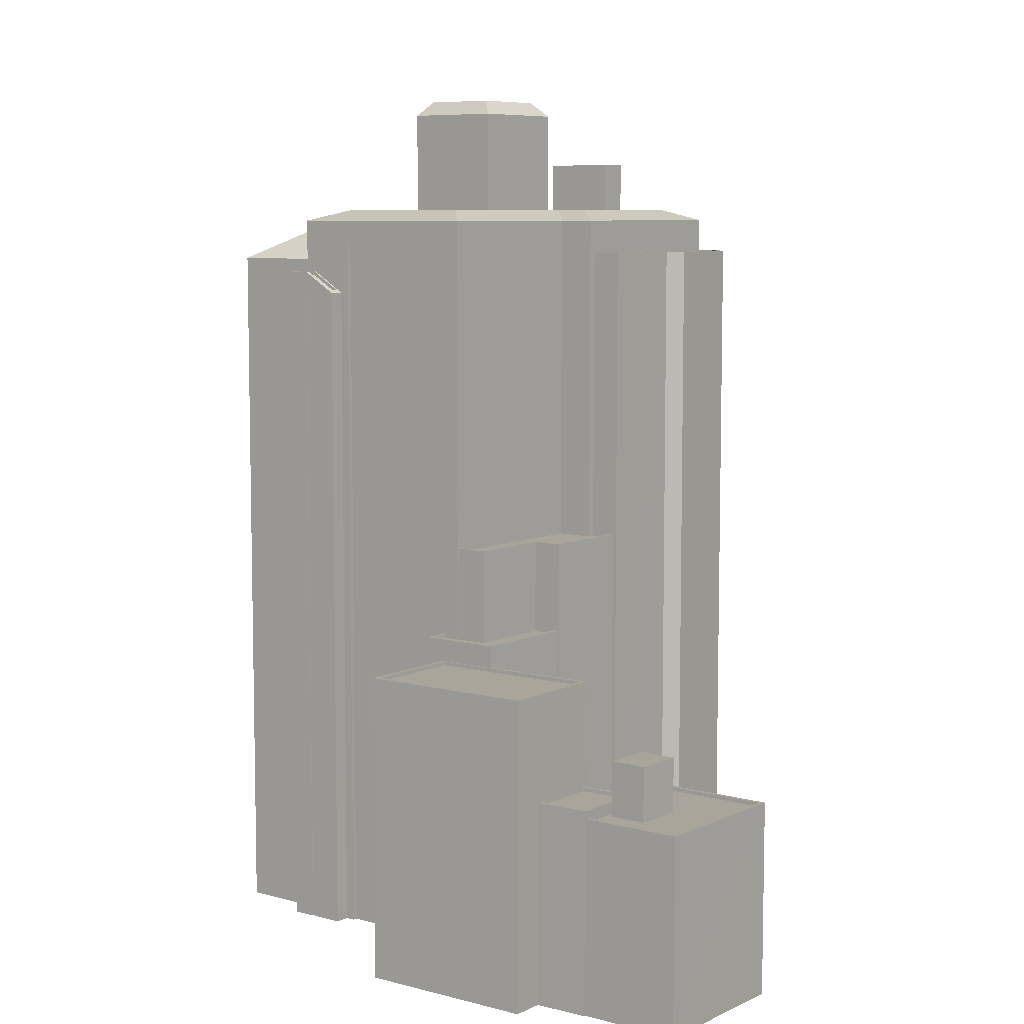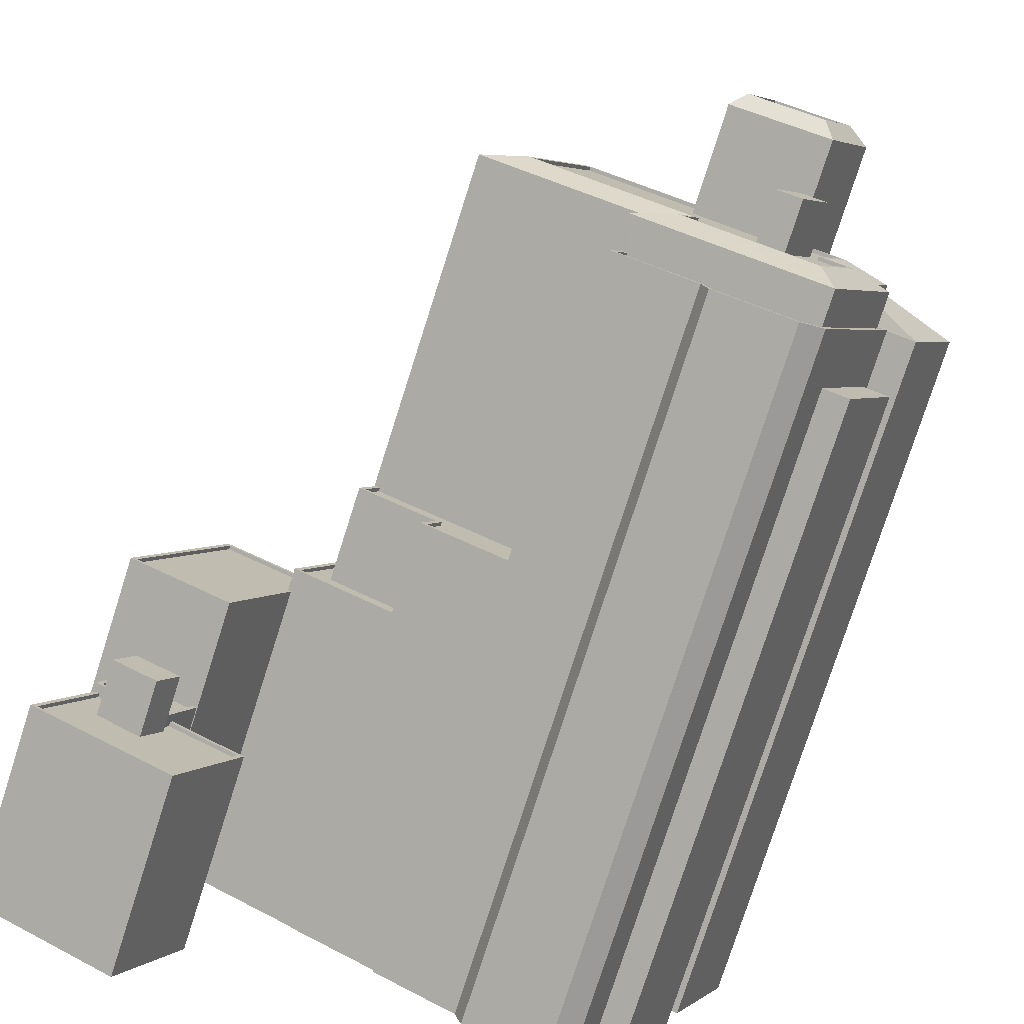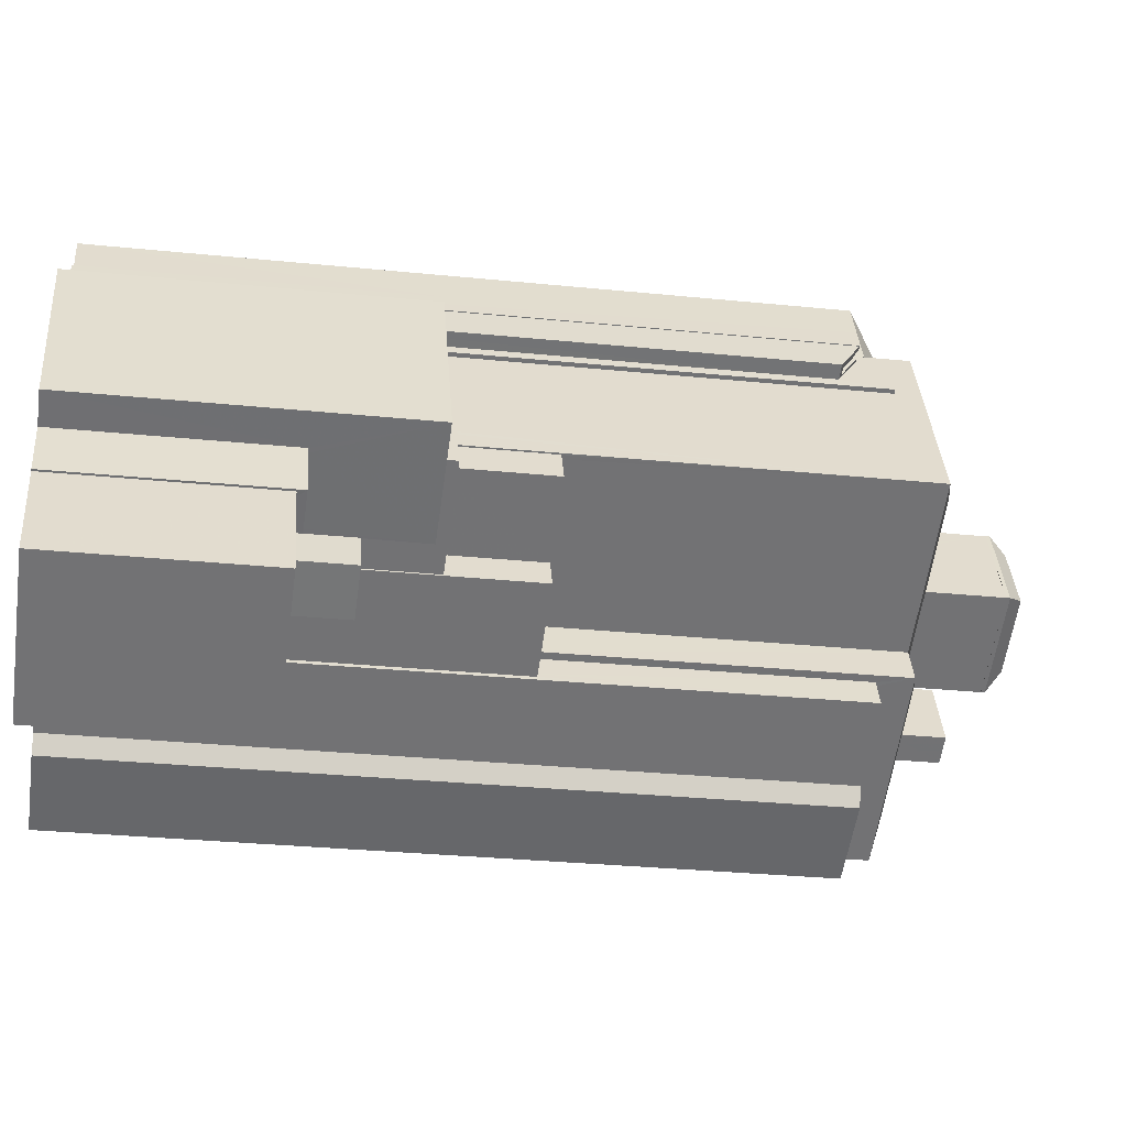
<metadata>
{"format":"obj","ext":"obj","renderer":"f3d","projection":"perspective","resolution":1024,"background":"white","views":[{"elev":7.5,"azim":-78.9,"up":"+Z"},{"elev":-77.7,"azim":-17.7,"up":"+Y"},{"elev":-28.9,"azim":-98.7,"up":"+Y"}]}
</metadata>
<code>
v -8449 -3.771e+04 63.52
v -8449 -3.771e+04 67.05
v -8448 -3.771e+04 67.04
v -8448 -3.771e+04 63.52
v -8450 -3.771e+04 67.05
v -8450 -3.771e+04 63.52
v -8451 -3.771e+04 63.52
v -8451 -3.771e+04 67.05
v -8453 -3.77e+04 63.77
v -8462 -3.769e+04 63.78
v -8462 -3.769e+04 63.53
v -8453 -3.77e+04 63.52
v -8447 -3.77e+04 63.52
v -8445 -3.77e+04 63.52
v -8445 -3.77e+04 63.77
v -8447 -3.77e+04 63.77
v -8447 -3.771e+04 63.52
v -8447 -3.771e+04 63.77
v -8445 -3.771e+04 63.77
v -8445 -3.771e+04 63.52
v -8448 -3.771e+04 63.52
v -8448 -3.771e+04 63.77
v -8456 -3.771e+04 63.52
v -8456 -3.771e+04 63.77
v -8452 -3.771e+04 63.52
v -8455 -3.771e+04 63.77
v -8455 -3.771e+04 63.52
v -8466 -3.77e+04 63.53
v -8466 -3.77e+04 63.78
v -8464 -3.769e+04 59.43
v -8464 -3.769e+04 59.43
v -8464 -3.769e+04 59.18
v -8464 -3.769e+04 59.18
v -8462 -3.769e+04 59.43
v -8462 -3.769e+04 59.18
v -8465 -3.769e+04 12.53
v -8465 -3.769e+04 59.43
v -8464 -3.769e+04 59.43
v -8464 -3.769e+04 12.53
v -8462 -3.769e+04 59.43
v -8462 -3.769e+04 12.53
v -8464 -3.769e+04 59.43
v -8464 -3.769e+04 12.53
v -8464 -3.769e+04 59.43
v -8464 -3.769e+04 59.43
v -8464 -3.769e+04 59.18
v -8465 -3.769e+04 61.34
v -8465 -3.769e+04 57.99
v -8465 -3.769e+04 12.53
v -8465 -3.769e+04 12.53
v -8464 -3.769e+04 59.18
v -8465 -3.769e+04 12.53
v -8465 -3.769e+04 61.34
v -8463 -3.769e+04 59.18
v -8463 -3.769e+04 59.43
v -8466 -3.769e+04 57.99
v -8466 -3.769e+04 12.53
v -8464 -3.769e+04 59.43
v -8464 -3.769e+04 59.18
v -8464 -3.769e+04 59.18
v -8464 -3.769e+04 59.43
v -8465 -3.769e+04 58.17
v -8465 -3.769e+04 57.92
v -8465 -3.769e+04 57.92
v -8465 -3.769e+04 58.17
v -8463 -3.769e+04 59.18
v -8460 -3.769e+04 12.53
v -8463 -3.769e+04 60.29
v -8460 -3.769e+04 60.29
v -8436 -3.77e+04 60.27
v -8436 -3.77e+04 12.52
v -8439 -3.77e+04 12.52
v -8439 -3.77e+04 60.27
v -8442 -3.77e+04 12.52
v -8442 -3.77e+04 60.28
v -8450 -3.77e+04 69.21
v -8449 -3.77e+04 71.42
v -8450 -3.77e+04 71.42
v -8449 -3.77e+04 69.21
v -8452 -3.77e+04 69.21
v -8452 -3.77e+04 71.42
v -8451 -3.77e+04 71.42
v -8451 -3.77e+04 69.21
v -8447 -3.77e+04 69.21
v -8448 -3.77e+04 69.21
v -8447 -3.77e+04 71.71
v -8447 -3.77e+04 69.21
v -8449 -3.77e+04 69.21
v -8449 -3.77e+04 71.71
v -8454 -3.77e+04 69.21
v -8454 -3.77e+04 71.71
v -8453 -3.77e+04 69.21
v -8452 -3.77e+04 69.21
v -8452 -3.77e+04 71.71
v -8452 -3.77e+04 69.21
v -8449 -3.77e+04 69.21
v -8449 -3.77e+04 71.39
v -8449 -3.77e+04 71.39
v -8449 -3.77e+04 69.21
v -8452 -3.77e+04 69.21
v -8452 -3.77e+04 71.39
v -8452 -3.77e+04 71.39
v -8452 -3.77e+04 69.21
v -8452 -3.77e+04 70.73
v -8452 -3.77e+04 70.48
v -8455 -3.77e+04 70.48
v -8455 -3.77e+04 70.73
v -8445 -3.77e+04 70.72
v -8445 -3.77e+04 70.47
v -8448 -3.771e+04 70.47
v -8448 -3.771e+04 70.72
v -8452 -3.77e+04 62.04
v -8445 -3.77e+04 70.47
v -8445 -3.77e+04 62.03
v -8452 -3.77e+04 70.48
v -8446 -3.77e+04 60.75
v -8446 -3.77e+04 60.92
v -8446 -3.77e+04 63
v -8446 -3.77e+04 62.03
v -8446 -3.77e+04 62.28
v -8448 -3.771e+04 63.52
v -8448 -3.771e+04 70.47
v -8447 -3.77e+04 63.77
v -8446 -3.77e+04 62.28
v -8446 -3.77e+04 63.44
v -8449 -3.771e+04 63.52
v -8455 -3.77e+04 70.48
v -8455 -3.77e+04 63.52
v -8452 -3.77e+04 62.04
v -8452 -3.77e+04 63
v -8453 -3.77e+04 63.77
v -8453 -3.77e+04 63.59
v -8460 -3.769e+04 62.04
v -8459 -3.769e+04 62.04
v -8459 -3.769e+04 62.29
v -8460 -3.769e+04 62.29
v -8442 -3.77e+04 62.28
v -8442 -3.77e+04 62.03
v -8443 -3.77e+04 62.03
v -8443 -3.77e+04 62.28
v -8442 -3.77e+04 63
v -8444 -3.771e+04 63
v -8444 -3.771e+04 60.72
v -8442 -3.77e+04 60.75
v -8444 -3.771e+04 60.72
v -8442 -3.77e+04 60.52
v -8444 -3.771e+04 12.52
v -8468 -3.77e+04 34.31
v -8469 -3.77e+04 34.31
v -8468 -3.77e+04 34.56
v -8468 -3.77e+04 34.56
v -8468 -3.77e+04 12.53
v -8469 -3.77e+04 63.01
v -8463 -3.769e+04 63.01
v -8463 -3.769e+04 59.18
v -8442 -3.771e+04 63
v -8442 -3.771e+04 60.72
v -8447 -3.772e+04 60.22
v -8442 -3.771e+04 60.72
v -8447 -3.772e+04 63
v -8442 -3.771e+04 60.22
v -8459 -3.771e+04 40.4
v -8459 -3.771e+04 60.73
v -8459 -3.771e+04 40.4
v -8459 -3.771e+04 63.01
v -8459 -3.771e+04 60.73
v -8459 -3.771e+04 60.23
v -8458 -3.771e+04 63.01
v -8458 -3.771e+04 40.4
v -8469 -3.77e+04 34.31
v -8469 -3.77e+04 40.66
v -8469 -3.77e+04 40.66
v -8469 -3.77e+04 40.41
v -8462 -3.769e+04 61.11
v -8460 -3.769e+04 62.29
v -8444 -3.77e+04 60.75
v -8470 -3.77e+04 34.56
v -8472 -3.771e+04 34.31
v -8470 -3.77e+04 34.31
v -8472 -3.771e+04 34.56
v -8465 -3.771e+04 34.55
v -8465 -3.771e+04 34.3
v -8470 -3.77e+04 12.53
v -8470 -3.77e+04 34.56
v -8472 -3.771e+04 33.06
v -8472 -3.771e+04 34.56
v -8470 -3.77e+04 33.06
v -8470 -3.77e+04 12.54
v -8470 -3.77e+04 33.06
v -8472 -3.771e+04 33.06
v -8466 -3.771e+04 34.55
v -8466 -3.771e+04 12.53
v -8472 -3.771e+04 12.54
v -8465 -3.771e+04 40.65
v -8465 -3.771e+04 34.3
v -8466 -3.771e+04 40.65
v -8466 -3.771e+04 12.53
v -8460 -3.771e+04 40.65
v -8460 -3.771e+04 12.53
v -8470 -3.77e+04 34.31
v -8470 -3.77e+04 40.66
v -8469 -3.77e+04 40.66
v -8469 -3.77e+04 40.41
v -8460 -3.771e+04 40.65
v -8465 -3.771e+04 40.4
v -8465 -3.771e+04 40.65
v -8460 -3.771e+04 40.4
v -8464 -3.771e+04 40.65
v -8464 -3.771e+04 40.4
v -8460 -3.771e+04 60.73
v -8460 -3.771e+04 12.53
v -8442 -3.771e+04 12.52
v -8442 -3.771e+04 12.52
v -8442 -3.771e+04 57.02
v -8442 -3.771e+04 60.72
v -8446 -3.772e+04 12.52
v -8446 -3.772e+04 57.02
v -8447 -3.772e+04 12.52
v -8447 -3.772e+04 60.72
v -8449 -3.772e+04 12.52
v -8449 -3.772e+04 60.72
v -8454 -3.772e+04 12.52
v -8454 -3.772e+04 60.73
v -8454 -3.772e+04 12.52
v -8454 -3.772e+04 60.73
v -8460 -3.771e+04 60.73
v -8460 -3.771e+04 60.23
v -8442 -3.771e+04 60.22
v -8442 -3.771e+04 60.72
v -8447 -3.772e+04 60.22
v -8447 -3.772e+04 60.72
v -8449 -3.772e+04 60.22
v -8449 -3.772e+04 60.72
v -8454 -3.772e+04 60.23
v -8454 -3.772e+04 60.73
v -8454 -3.772e+04 60.23
v -8454 -3.772e+04 60.73
v -8440 -3.771e+04 57.02
v -8440 -3.771e+04 12.52
v -8444 -3.772e+04 57.02
v -8444 -3.772e+04 12.52
v -8477 -3.77e+04 12.54
v -8477 -3.77e+04 33.07
v -8482 -3.771e+04 12.54
v -8482 -3.771e+04 33.07
v -8475 -3.771e+04 33.06
v -8475 -3.771e+04 12.54
v -8480 -3.771e+04 12.54
v -8480 -3.771e+04 26.02
v -8480 -3.771e+04 26.02
v -8475 -3.771e+04 26.01
v -8475 -3.771e+04 12.54
v -8480 -3.771e+04 25.77
v -8476 -3.771e+04 25.76
v -8476 -3.771e+04 26.01
v -8476 -3.771e+04 33.06
v -8476 -3.771e+04 32.81
v -8482 -3.771e+04 32.82
v -8482 -3.771e+04 33.07
v -8477 -3.77e+04 33.07
v -8477 -3.77e+04 32.82
v -8471 -3.77e+04 33.06
v -8471 -3.77e+04 32.81
v -8477 -3.772e+04 25.76
v -8477 -3.772e+04 26.01
v -8481 -3.771e+04 25.77
v -8481 -3.771e+04 26.02
v -8477 -3.772e+04 25.48
v -8477 -3.772e+04 26.01
v -8477 -3.772e+04 25.23
v -8477 -3.772e+04 25.48
v -8477 -3.772e+04 25.23
v -8477 -3.772e+04 12.54
v -8481 -3.771e+04 25.23
v -8481 -3.771e+04 25.48
v -8482 -3.771e+04 12.54
v -8482 -3.771e+04 25.48
v -8482 -3.771e+04 12.54
v -8482 -3.771e+04 26.02
v -8472 -3.772e+04 25.48
v -8472 -3.772e+04 12.53
v -8475 -3.772e+04 12.54
v -8475 -3.772e+04 25.48
v -8485 -3.772e+04 12.54
v -8485 -3.772e+04 25.48
v -8484 -3.772e+04 25.23
v -8482 -3.771e+04 25.23
v -8484 -3.772e+04 25.48
v -8472 -3.772e+04 25.48
v -8472 -3.772e+04 25.23
v -8475 -3.772e+04 25.23
v -8475 -3.772e+04 25.48
v -8473 -3.772e+04 25.23
v -8478 -3.772e+04 25.23
v -8477 -3.772e+04 28.85
v -8478 -3.772e+04 28.86
v -8477 -3.772e+04 25.23
v -8481 -3.772e+04 25.23
v -8481 -3.772e+04 28.86
v -8480 -3.772e+04 28.86
v -8480 -3.772e+04 25.23
v -8462 -3.769e+04 63.78
v -8466 -3.77e+04 63.78
v -8456 -3.771e+04 63.77
v -8455 -3.771e+04 63.77
v -8448 -3.771e+04 63.77
v -8445 -3.771e+04 63.77
v -8445 -3.77e+04 63.77
v -8447 -3.771e+04 63.77
v -8459 -3.769e+04 62.29
v -8442 -3.77e+04 62.28
v -8443 -3.77e+04 62.28
v -8454 -3.77e+04 71.71
v -8449 -3.77e+04 71.71
v -8452 -3.77e+04 71.71
v -8447 -3.77e+04 71.71
f 71 74 67
f 244 242 248
f 74 71 72
f 241 216 239
f 43 39 41
f 67 74 41
f 39 43 36
f 284 273 282
f 212 147 213
f 239 216 212
f 218 220 216
f 57 43 50
f 276 278 248
f 284 276 273
f 52 74 147
f 188 183 152
f 193 242 188
f 220 222 216
f 49 50 52
f 282 273 281
f 199 152 52
f 222 224 216
f 224 211 199
f 197 192 199
f 252 193 247
f 273 248 252
f 192 193 152
f 242 193 248
f 43 41 50
f 41 74 52
f 216 147 212
f 273 276 248
f 199 52 147
f 193 188 152
f 50 41 52
f 199 192 152
f 224 147 216
f 224 199 147
f 248 193 252
f 1 2 3
f 4 1 3
f 3 5 6
f 4 3 6
f 7 5 8
f 7 6 5
f 7 8 2
f 1 7 2
f 9 10 11
f 12 9 11
f 13 14 15
f 16 13 15
f 15 14 17
f 18 15 17
f 19 17 20
f 19 18 17
f 19 20 21
f 22 19 21
f 23 24 25
f 25 22 21
f 25 24 22
f 26 23 27
f 26 24 23
f 26 27 28
f 29 26 28
f 10 28 11
f 10 29 28
f 30 31 32
f 33 30 32
f 34 33 35
f 34 30 33
f 36 37 38
f 39 36 38
f 39 40 41
f 39 38 40
f 42 37 36
f 43 42 36
f 44 45 46
f 47 45 44
f 47 48 49
f 48 50 49
f 44 46 51
f 47 44 48
f 52 47 49
f 52 53 47
f 54 46 45
f 55 54 45
f 48 56 57
f 50 48 57
f 56 42 43
f 57 56 43
f 32 58 59
f 32 31 58
f 44 60 61
f 44 51 60
f 62 60 63
f 62 61 60
f 62 63 64
f 65 62 64
f 65 64 59
f 58 65 59
f 35 66 34
f 41 40 67
f 66 68 34
f 67 40 69
f 40 68 69
f 34 68 40
f 67 70 71
f 67 69 70
f 70 72 71
f 70 73 72
f 73 74 72
f 73 75 74
f 76 77 78
f 76 79 77
f 80 78 81
f 80 76 78
f 80 81 82
f 83 80 82
f 83 82 77
f 79 83 77
f 84 85 86
f 87 84 86
f 85 88 89
f 86 85 89
f 90 89 88
f 90 91 89
f 92 93 94
f 90 92 91
f 93 95 94
f 91 92 94
f 86 95 87
f 86 94 95
f 96 97 98
f 96 99 97
f 100 96 98
f 101 100 98
f 100 101 102
f 103 100 102
f 97 103 102
f 97 99 103
f 104 105 106
f 107 104 106
f 108 109 105
f 104 108 105
f 108 110 109
f 108 111 110
f 111 107 106
f 110 111 106
f 112 113 114
f 112 115 113
f 116 117 118
f 114 113 118
f 119 114 120
f 13 16 121
f 121 16 122
f 123 113 122
f 117 124 118
f 124 120 118
f 125 113 123
f 118 113 125
f 16 123 122
f 120 114 118
f 121 122 126
f 126 127 128
f 126 122 127
f 129 130 112
f 112 130 115
f 9 127 115
f 127 9 128
f 9 12 128
f 131 115 132
f 115 130 132
f 9 115 131
f 133 134 135
f 136 133 135
f 137 135 134
f 138 137 134
f 139 137 138
f 139 140 137
f 119 140 139
f 119 120 140
f 141 142 143
f 141 143 144
f 142 145 143
f 144 143 146
f 74 75 147
f 75 143 147
f 146 143 75
f 148 149 150
f 151 52 152
f 149 153 150
f 53 153 154
f 150 153 151
f 54 55 155
f 155 55 154
f 52 151 53
f 55 53 154
f 151 153 53
f 145 142 156
f 157 145 156
f 158 159 160
f 160 159 156
f 158 161 159
f 156 159 157
f 162 163 164
f 164 163 165
f 165 166 160
f 166 167 158
f 166 158 160
f 165 163 166
f 164 165 168
f 169 164 168
f 170 171 149
f 149 171 153
f 153 172 168
f 172 173 169
f 172 169 168
f 153 171 172
f 66 155 68
f 155 154 68
f 133 136 129
f 129 136 130
f 136 154 130
f 174 154 175
f 68 154 174
f 175 154 136
f 141 176 118
f 118 176 116
f 144 176 141
f 177 178 179
f 177 180 178
f 179 150 177
f 179 148 150
f 178 180 181
f 182 178 181
f 151 152 183
f 184 151 183
f 185 186 187
f 188 189 183
f 189 187 184
f 183 189 184
f 187 186 184
f 186 190 191
f 191 190 192
f 186 185 190
f 192 190 193
f 181 194 195
f 194 181 196
f 196 191 197
f 182 181 195
f 197 191 192
f 181 191 196
f 197 198 196
f 197 199 198
f 200 195 194
f 201 200 194
f 171 200 201
f 171 170 200
f 172 202 203
f 173 172 203
f 204 205 206
f 204 207 205
f 208 206 205
f 209 208 205
f 208 209 203
f 202 208 203
f 204 163 162
f 163 204 210
f 210 198 211
f 207 204 162
f 211 198 199
f 204 198 210
f 212 213 214
f 213 215 214
f 216 217 218
f 217 215 219
f 214 215 217
f 218 217 219
f 147 215 213
f 147 143 215
f 219 220 218
f 219 221 220
f 221 222 220
f 221 223 222
f 223 224 222
f 223 225 224
f 225 211 224
f 225 210 211
f 166 226 227
f 167 166 227
f 161 228 229
f 159 161 229
f 229 228 230
f 231 229 230
f 231 230 232
f 233 231 232
f 233 232 234
f 235 233 234
f 235 234 236
f 237 235 236
f 237 236 227
f 226 237 227
f 212 238 239
f 212 214 238
f 238 240 241
f 239 238 241
f 216 241 240
f 217 216 240
f 189 242 243
f 189 188 242
f 243 242 244
f 245 243 244
f 190 246 247
f 193 190 247
f 248 249 244
f 249 245 244
f 250 246 245
f 247 251 252
f 246 251 247
f 253 254 255
f 255 251 246
f 250 253 255
f 245 249 250
f 246 250 255
f 256 257 258
f 259 256 258
f 260 258 261
f 260 259 258
f 262 261 263
f 262 260 261
f 257 262 263
f 257 256 262
f 255 254 264
f 265 255 264
f 266 265 264
f 266 267 265
f 266 250 267
f 266 253 250
f 268 269 270
f 269 271 251
f 251 271 252
f 272 268 270
f 252 271 273
f 269 268 271
f 274 270 275
f 276 277 278
f 270 269 275
f 278 277 279
f 275 269 279
f 277 275 279
f 249 278 279
f 249 248 278
f 273 271 280
f 281 273 280
f 280 282 281
f 280 283 282
f 283 284 282
f 283 285 284
f 277 284 285
f 277 276 284
f 286 287 288
f 287 274 275
f 288 287 275
f 289 272 290
f 289 268 272
f 291 292 293
f 293 289 290
f 293 292 289
f 292 291 286
f 288 292 286
f 294 295 296
f 294 297 295
f 298 294 296
f 299 298 296
f 300 298 299
f 300 301 298
f 295 301 300
f 295 297 301
f 2 5 3
f 2 8 5
f 11 28 128
f 25 7 23
f 27 128 28
f 23 7 27
f 128 12 11
f 126 128 1
f 1 27 7
f 128 27 1
f 121 126 1
f 121 14 13
f 25 6 7
f 21 6 25
f 20 6 21
f 14 4 17
f 20 17 6
f 121 1 4
f 17 4 6
f 14 121 4
f 10 131 302
f 10 9 131
f 303 29 10
f 302 303 10
f 304 24 305
f 303 305 29
f 305 26 29
f 24 26 305
f 304 22 24
f 304 306 22
f 307 22 306
f 15 123 16
f 308 123 15
f 308 15 309
f 307 309 19
f 307 19 22
f 18 19 309
f 15 18 309
f 66 35 155
f 46 54 155
f 60 51 46
f 155 35 33
f 59 60 33
f 59 33 32
f 46 155 33
f 60 46 33
f 34 40 30
f 42 31 30
f 42 30 37
f 37 30 38
f 30 40 38
f 47 53 55
f 45 47 55
f 59 63 60
f 59 64 63
f 56 65 42
f 56 48 65
f 62 48 44
f 42 65 31
f 31 65 58
f 62 44 61
f 65 48 62
f 68 174 310
f 69 68 310
f 310 174 175
f 70 69 311
f 69 310 311
f 73 70 312
f 70 311 312
f 116 176 117
f 146 75 73
f 146 73 144
f 176 144 312
f 117 176 124
f 144 73 312
f 124 176 312
f 82 78 77
f 82 81 78
f 92 90 80
f 83 92 80
f 85 76 88
f 90 88 80
f 76 85 79
f 80 88 76
f 84 99 96
f 85 84 79
f 93 100 103
f 83 96 100
f 92 100 93
f 79 96 83
f 83 100 92
f 96 79 84
f 103 95 93
f 87 95 99
f 84 87 99
f 95 103 99
f 91 313 314
f 89 91 314
f 91 315 313
f 314 316 86
f 89 314 86
f 316 315 94
f 94 315 91
f 86 316 94
f 102 101 98
f 97 102 98
f 108 316 314
f 111 108 314
f 111 314 313
f 107 111 313
f 107 313 315
f 104 107 315
f 104 316 108
f 315 316 104
f 119 139 114
f 139 138 114
f 129 112 133
f 133 112 134
f 112 138 134
f 114 138 112
f 310 175 135
f 137 311 310
f 311 137 312
f 135 175 136
f 312 140 124
f 124 140 120
f 310 135 137
f 137 140 312
f 130 154 132
f 132 154 302
f 131 132 302
f 118 308 141
f 118 125 308
f 125 123 308
f 141 309 142
f 308 309 141
f 307 142 309
f 307 156 142
f 156 306 160
f 307 306 156
f 160 304 165
f 160 306 304
f 304 168 165
f 305 168 304
f 168 303 153
f 305 303 168
f 153 302 154
f 303 302 153
f 148 179 149
f 179 178 200
f 200 182 195
f 200 178 182
f 170 149 200
f 149 179 200
f 180 191 181
f 191 180 186
f 151 184 177
f 150 151 177
f 184 186 180
f 184 180 177
f 172 171 202
f 204 206 198
f 171 201 202
f 194 208 202
f 206 208 194
f 196 198 206
f 194 196 206
f 201 194 202
f 203 209 173
f 173 209 169
f 164 209 205
f 207 164 205
f 169 209 164
f 162 164 207
f 219 215 229
f 157 215 143
f 221 219 233
f 223 221 235
f 163 210 226
f 166 163 226
f 157 143 145
f 225 223 235
f 225 226 210
f 237 226 225
f 233 219 231
f 159 229 157
f 231 219 229
f 237 225 235
f 235 221 233
f 229 215 157
f 236 234 158
f 227 236 167
f 234 232 158
f 158 232 230
f 167 236 158
f 161 158 228
f 228 158 230
f 217 240 238
f 214 217 238
f 262 187 189
f 256 245 246
f 189 243 260
f 260 243 245
f 259 245 256
f 260 245 259
f 262 189 260
f 258 263 261
f 258 257 263
f 246 190 256
f 256 185 262
f 262 185 187
f 190 185 256
f 254 253 266
f 264 254 266
f 269 251 265
f 269 267 279
f 267 249 279
f 267 250 249
f 251 255 265
f 269 265 267
f 274 287 301
f 274 301 270
f 270 297 272
f 272 297 290
f 297 293 290
f 301 297 270
f 294 293 297
f 293 294 291
f 287 286 298
f 301 287 298
f 286 291 294
f 286 294 298
f 288 277 285
f 288 275 277
f 283 292 288
f 285 283 288
f 289 283 280
f 289 292 283
f 271 268 289
f 280 271 289
f 299 296 295
f 300 299 295
f 109 113 115
f 105 109 115
f 115 127 105
f 127 106 105
f 109 110 122
f 113 109 122
f 122 110 106
f 122 106 127

</code>
